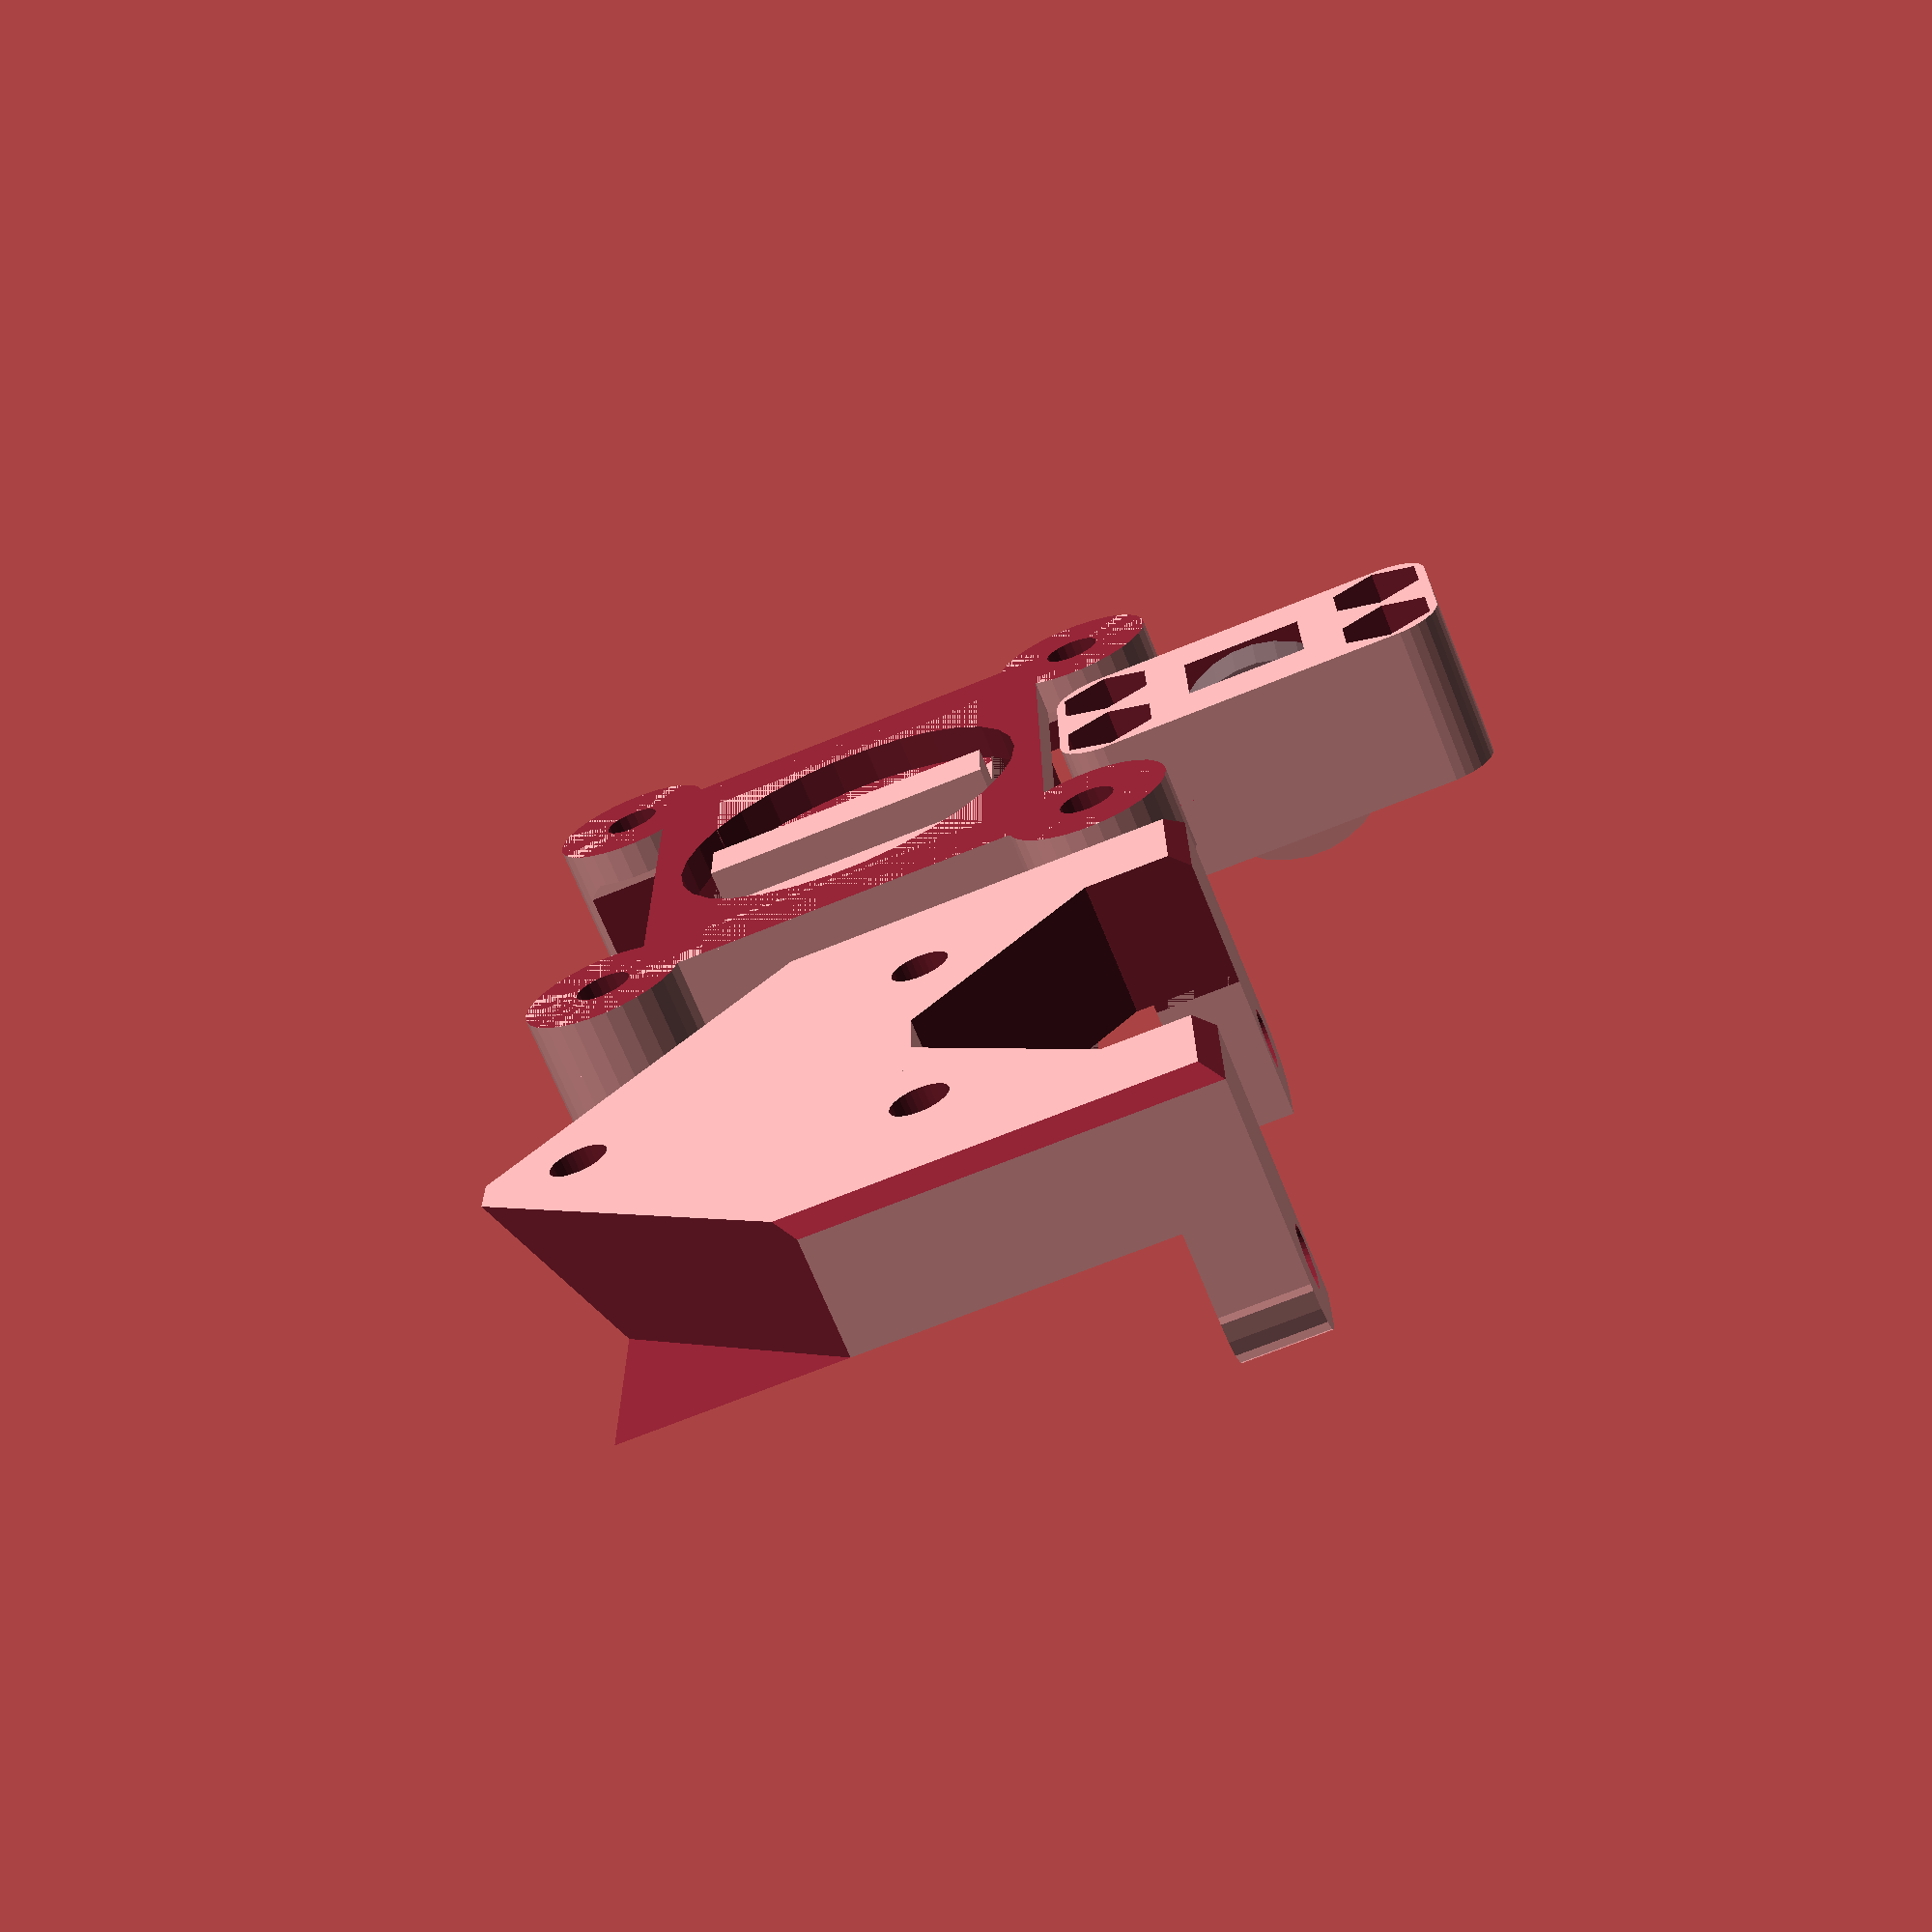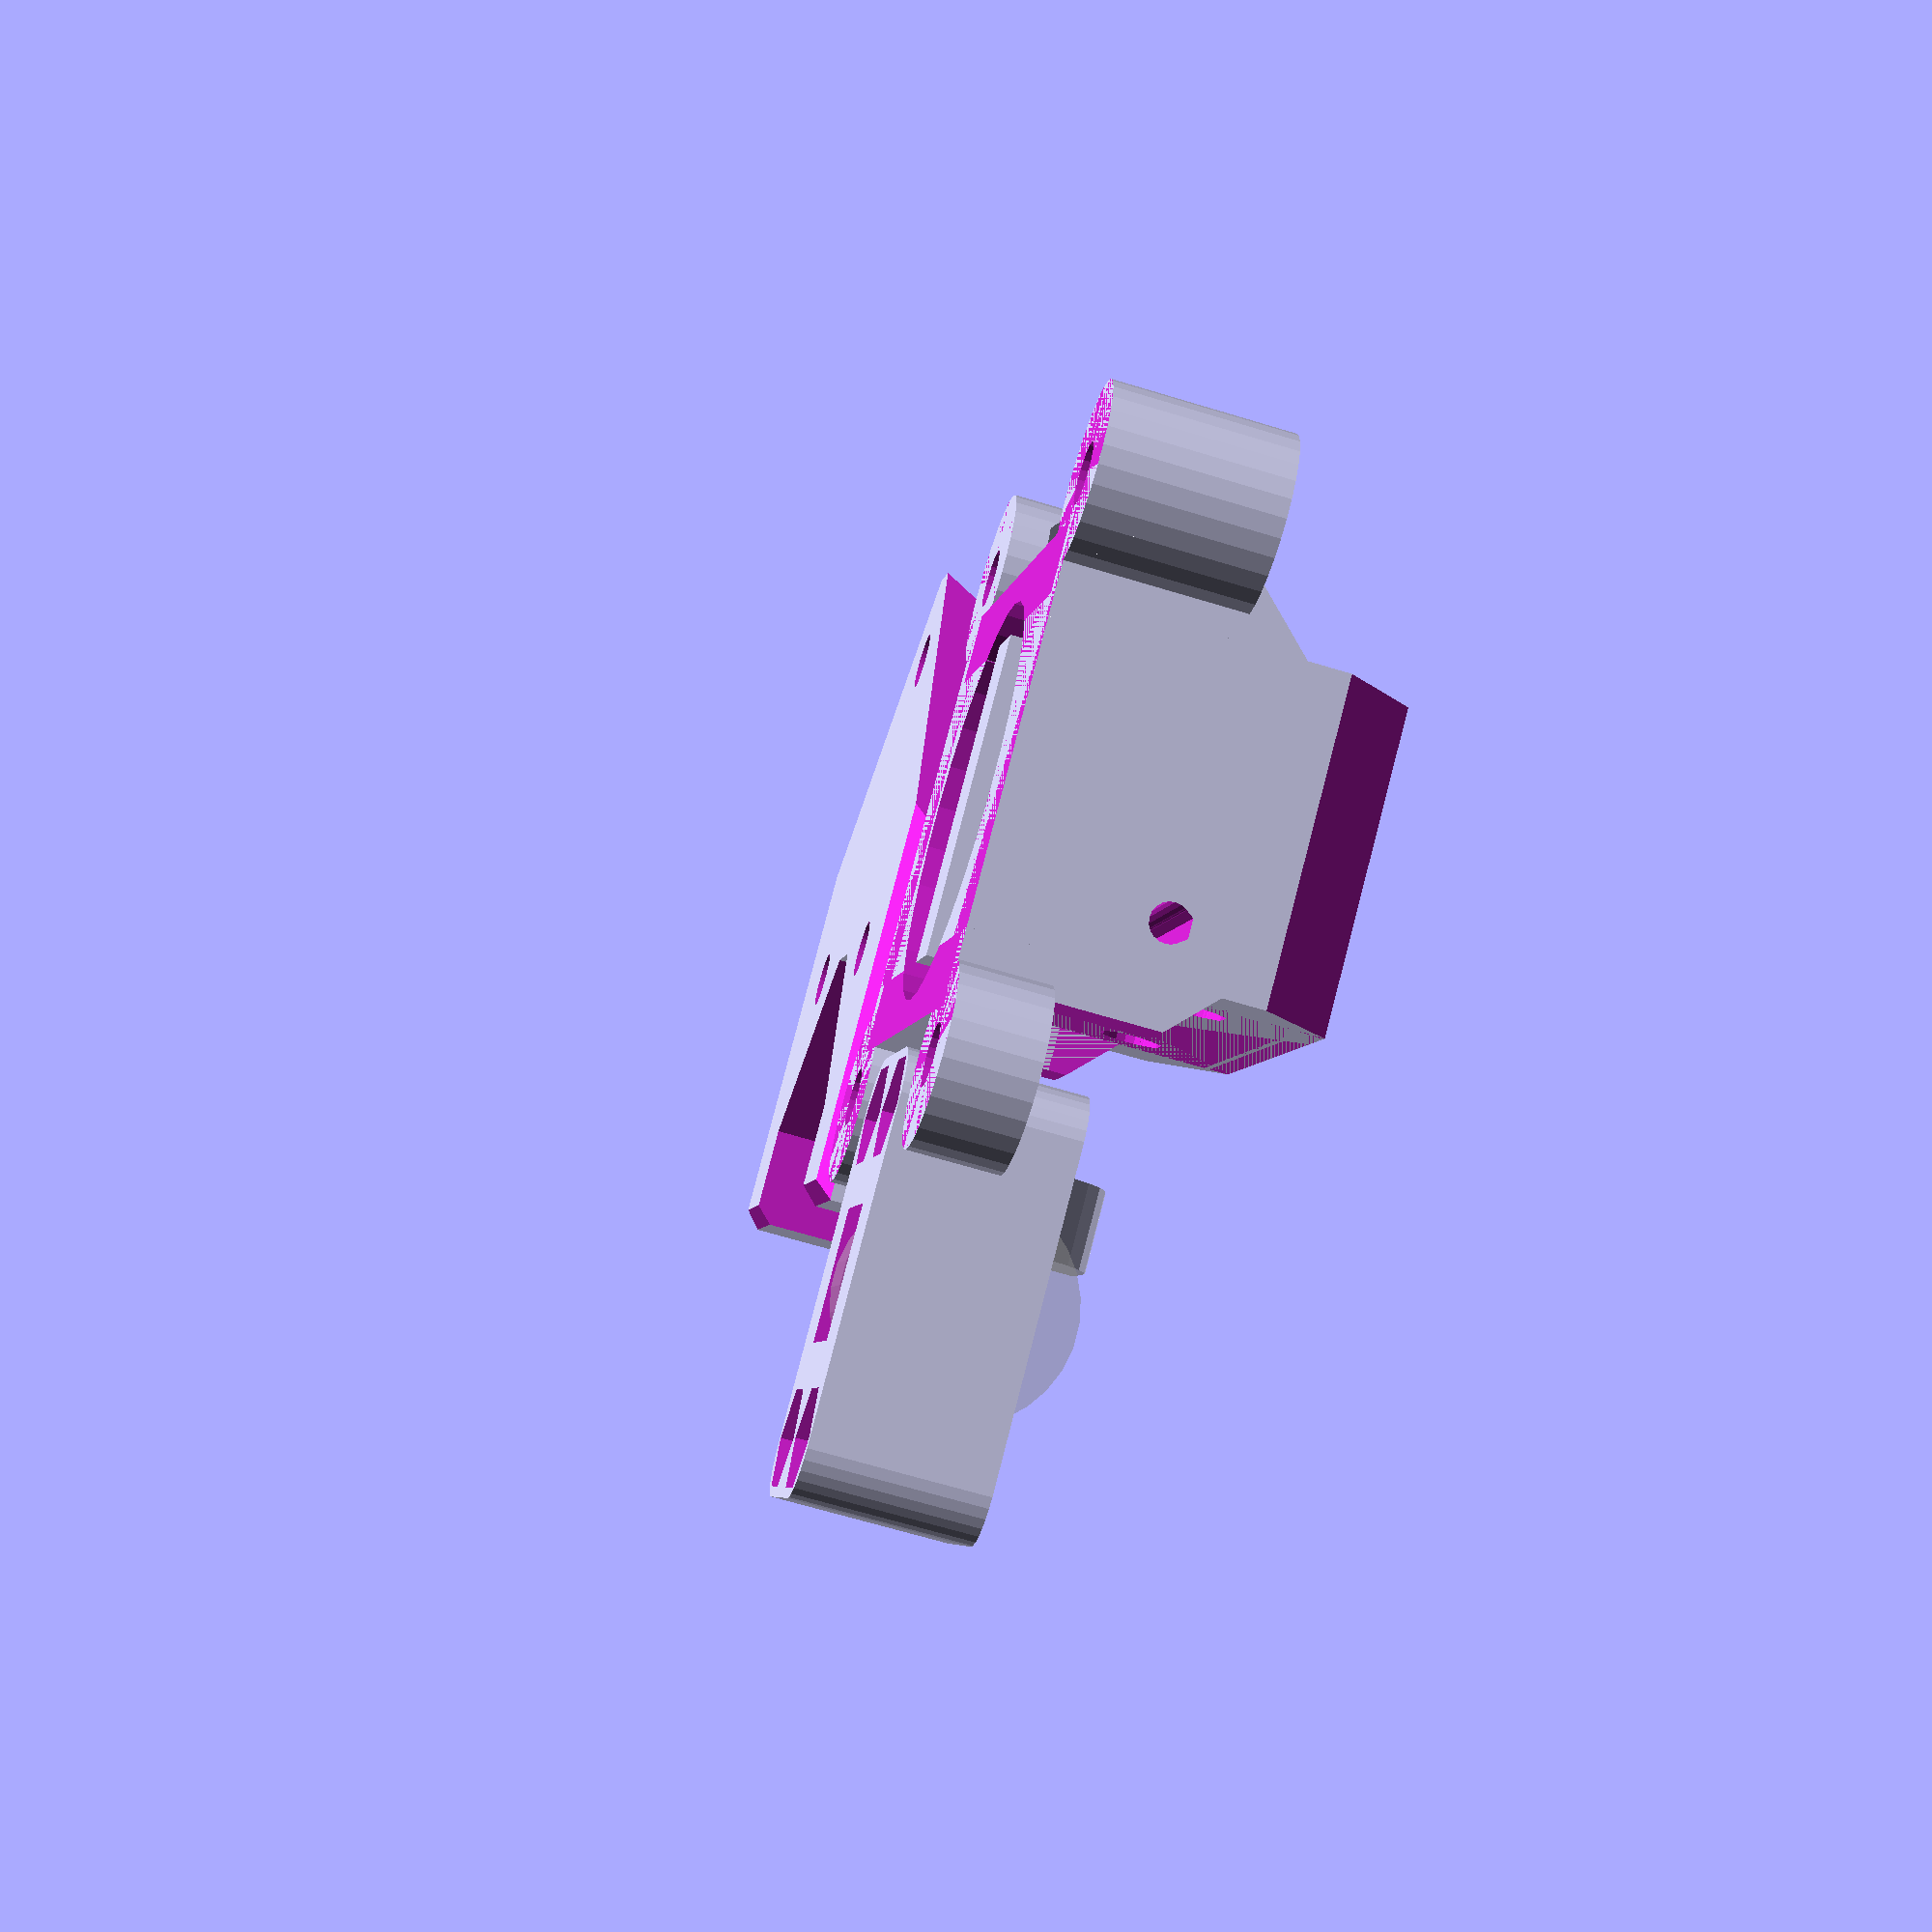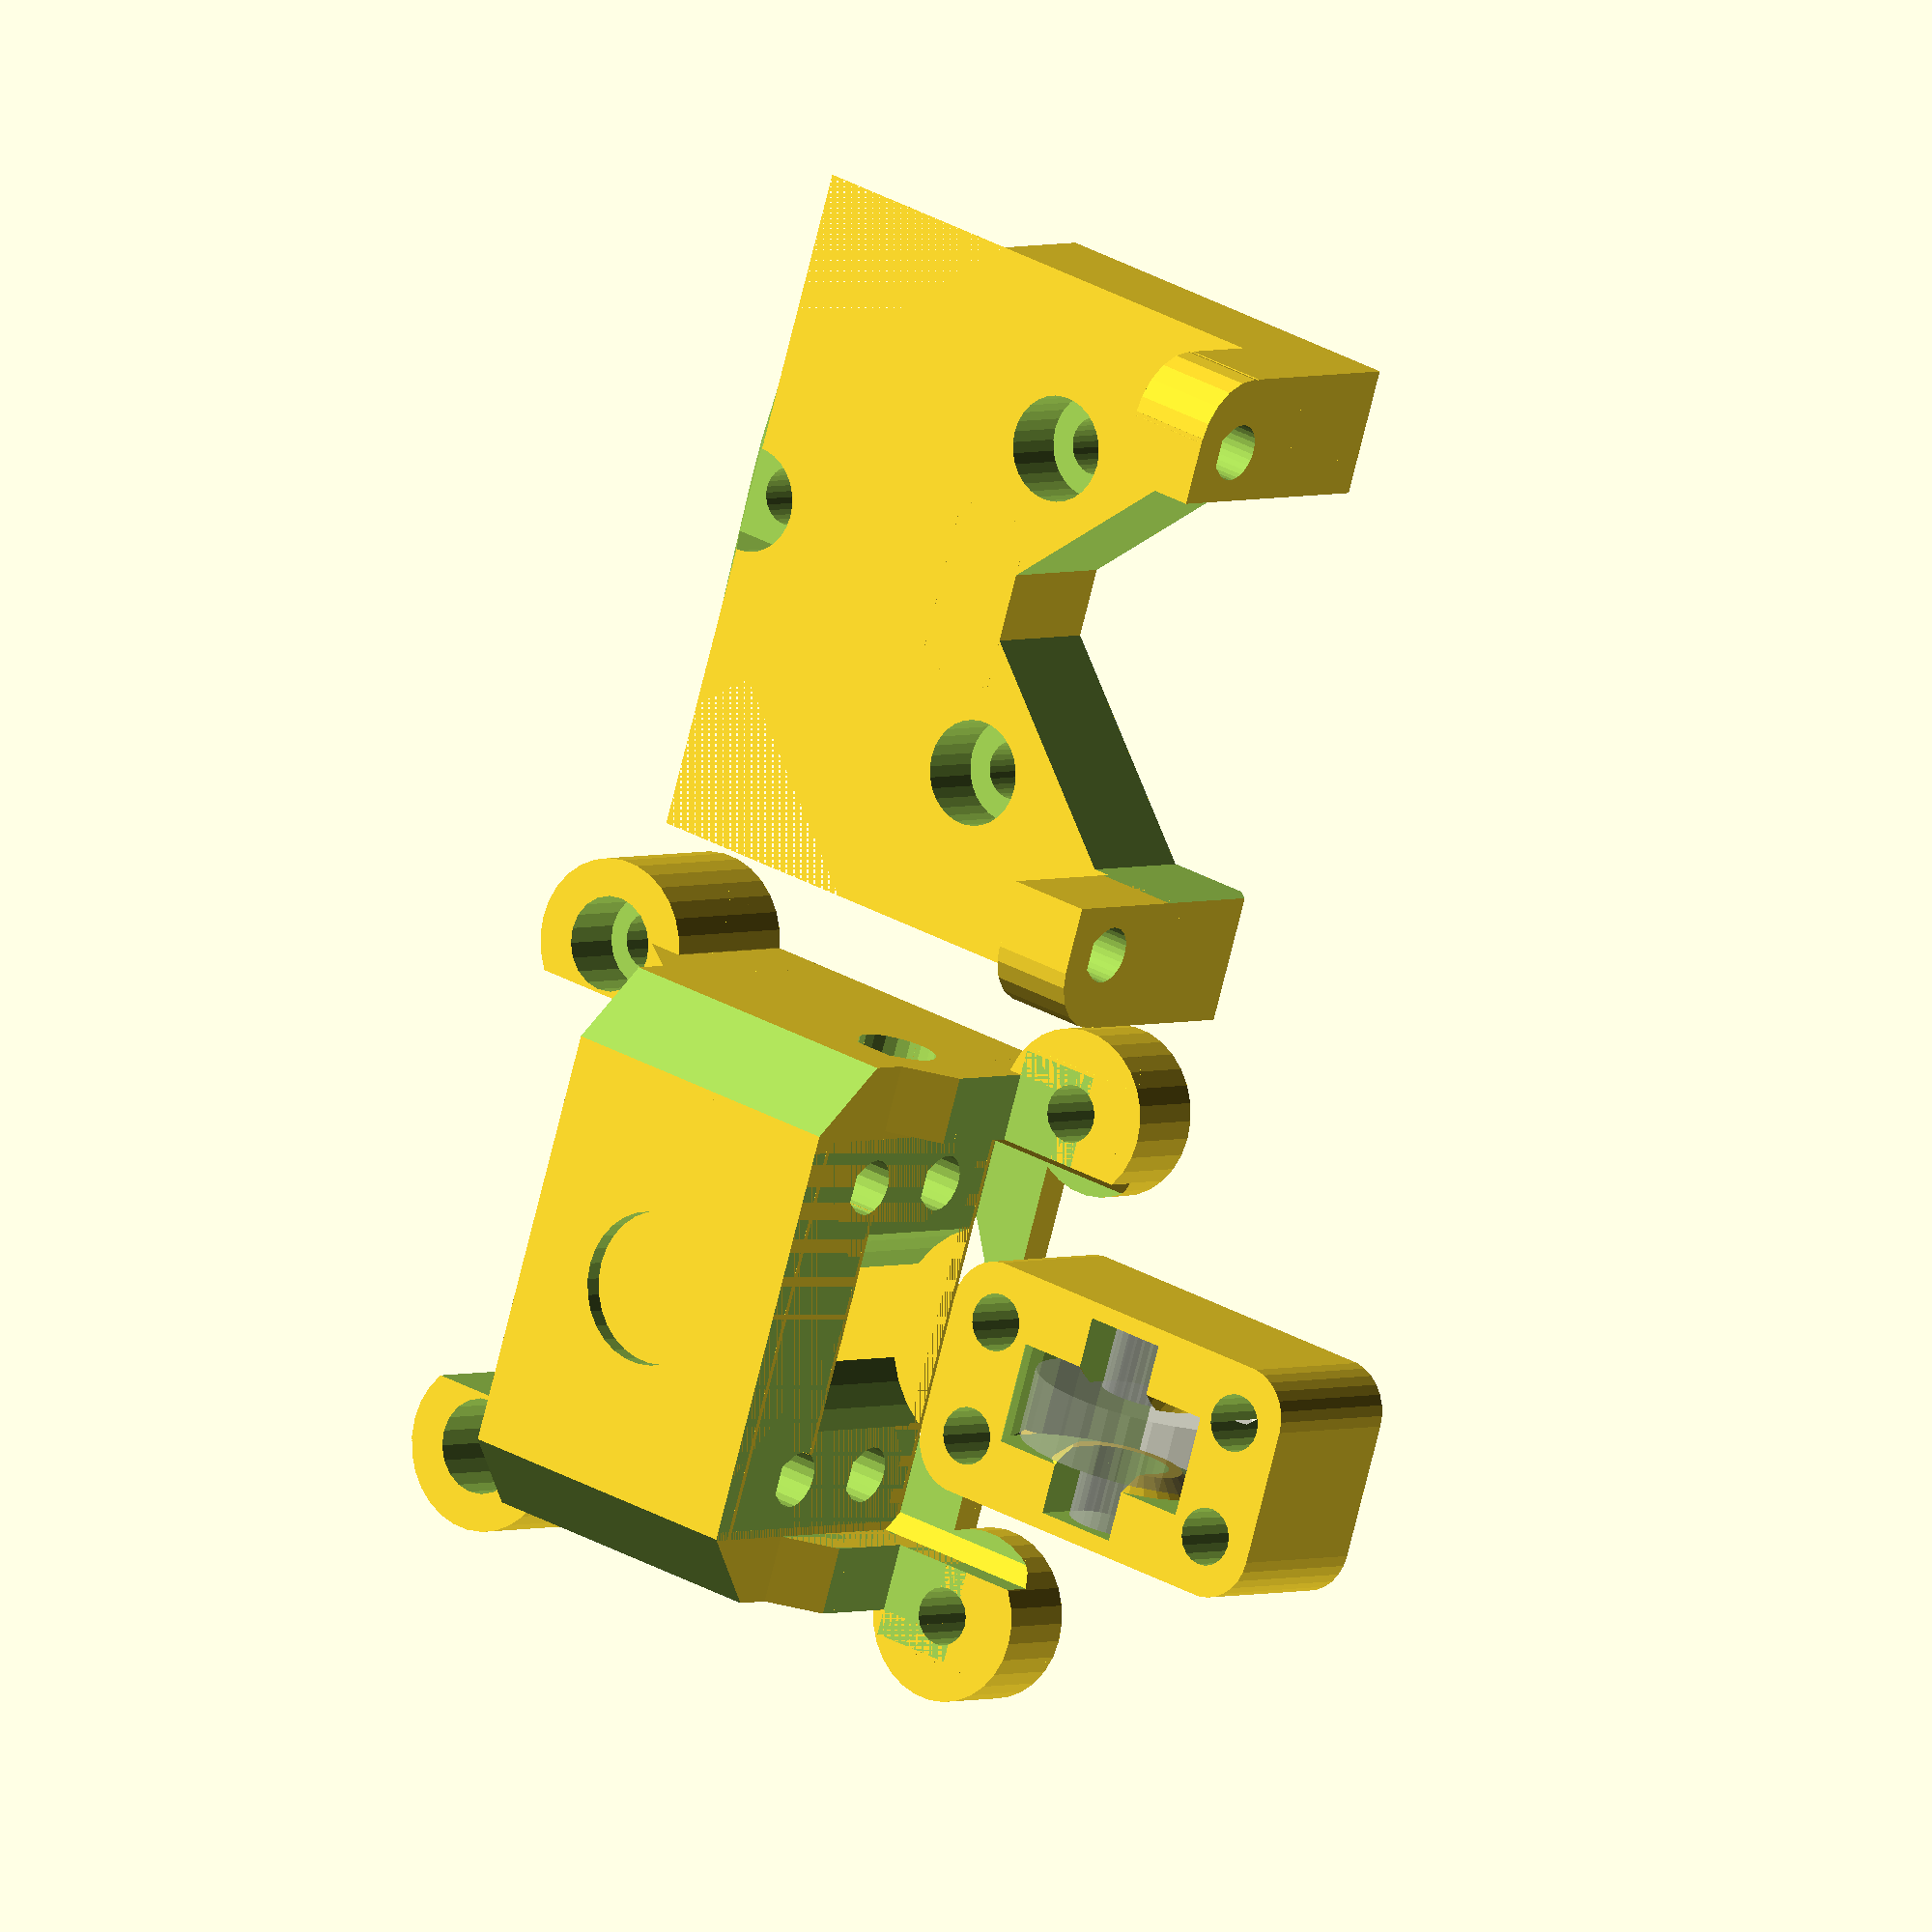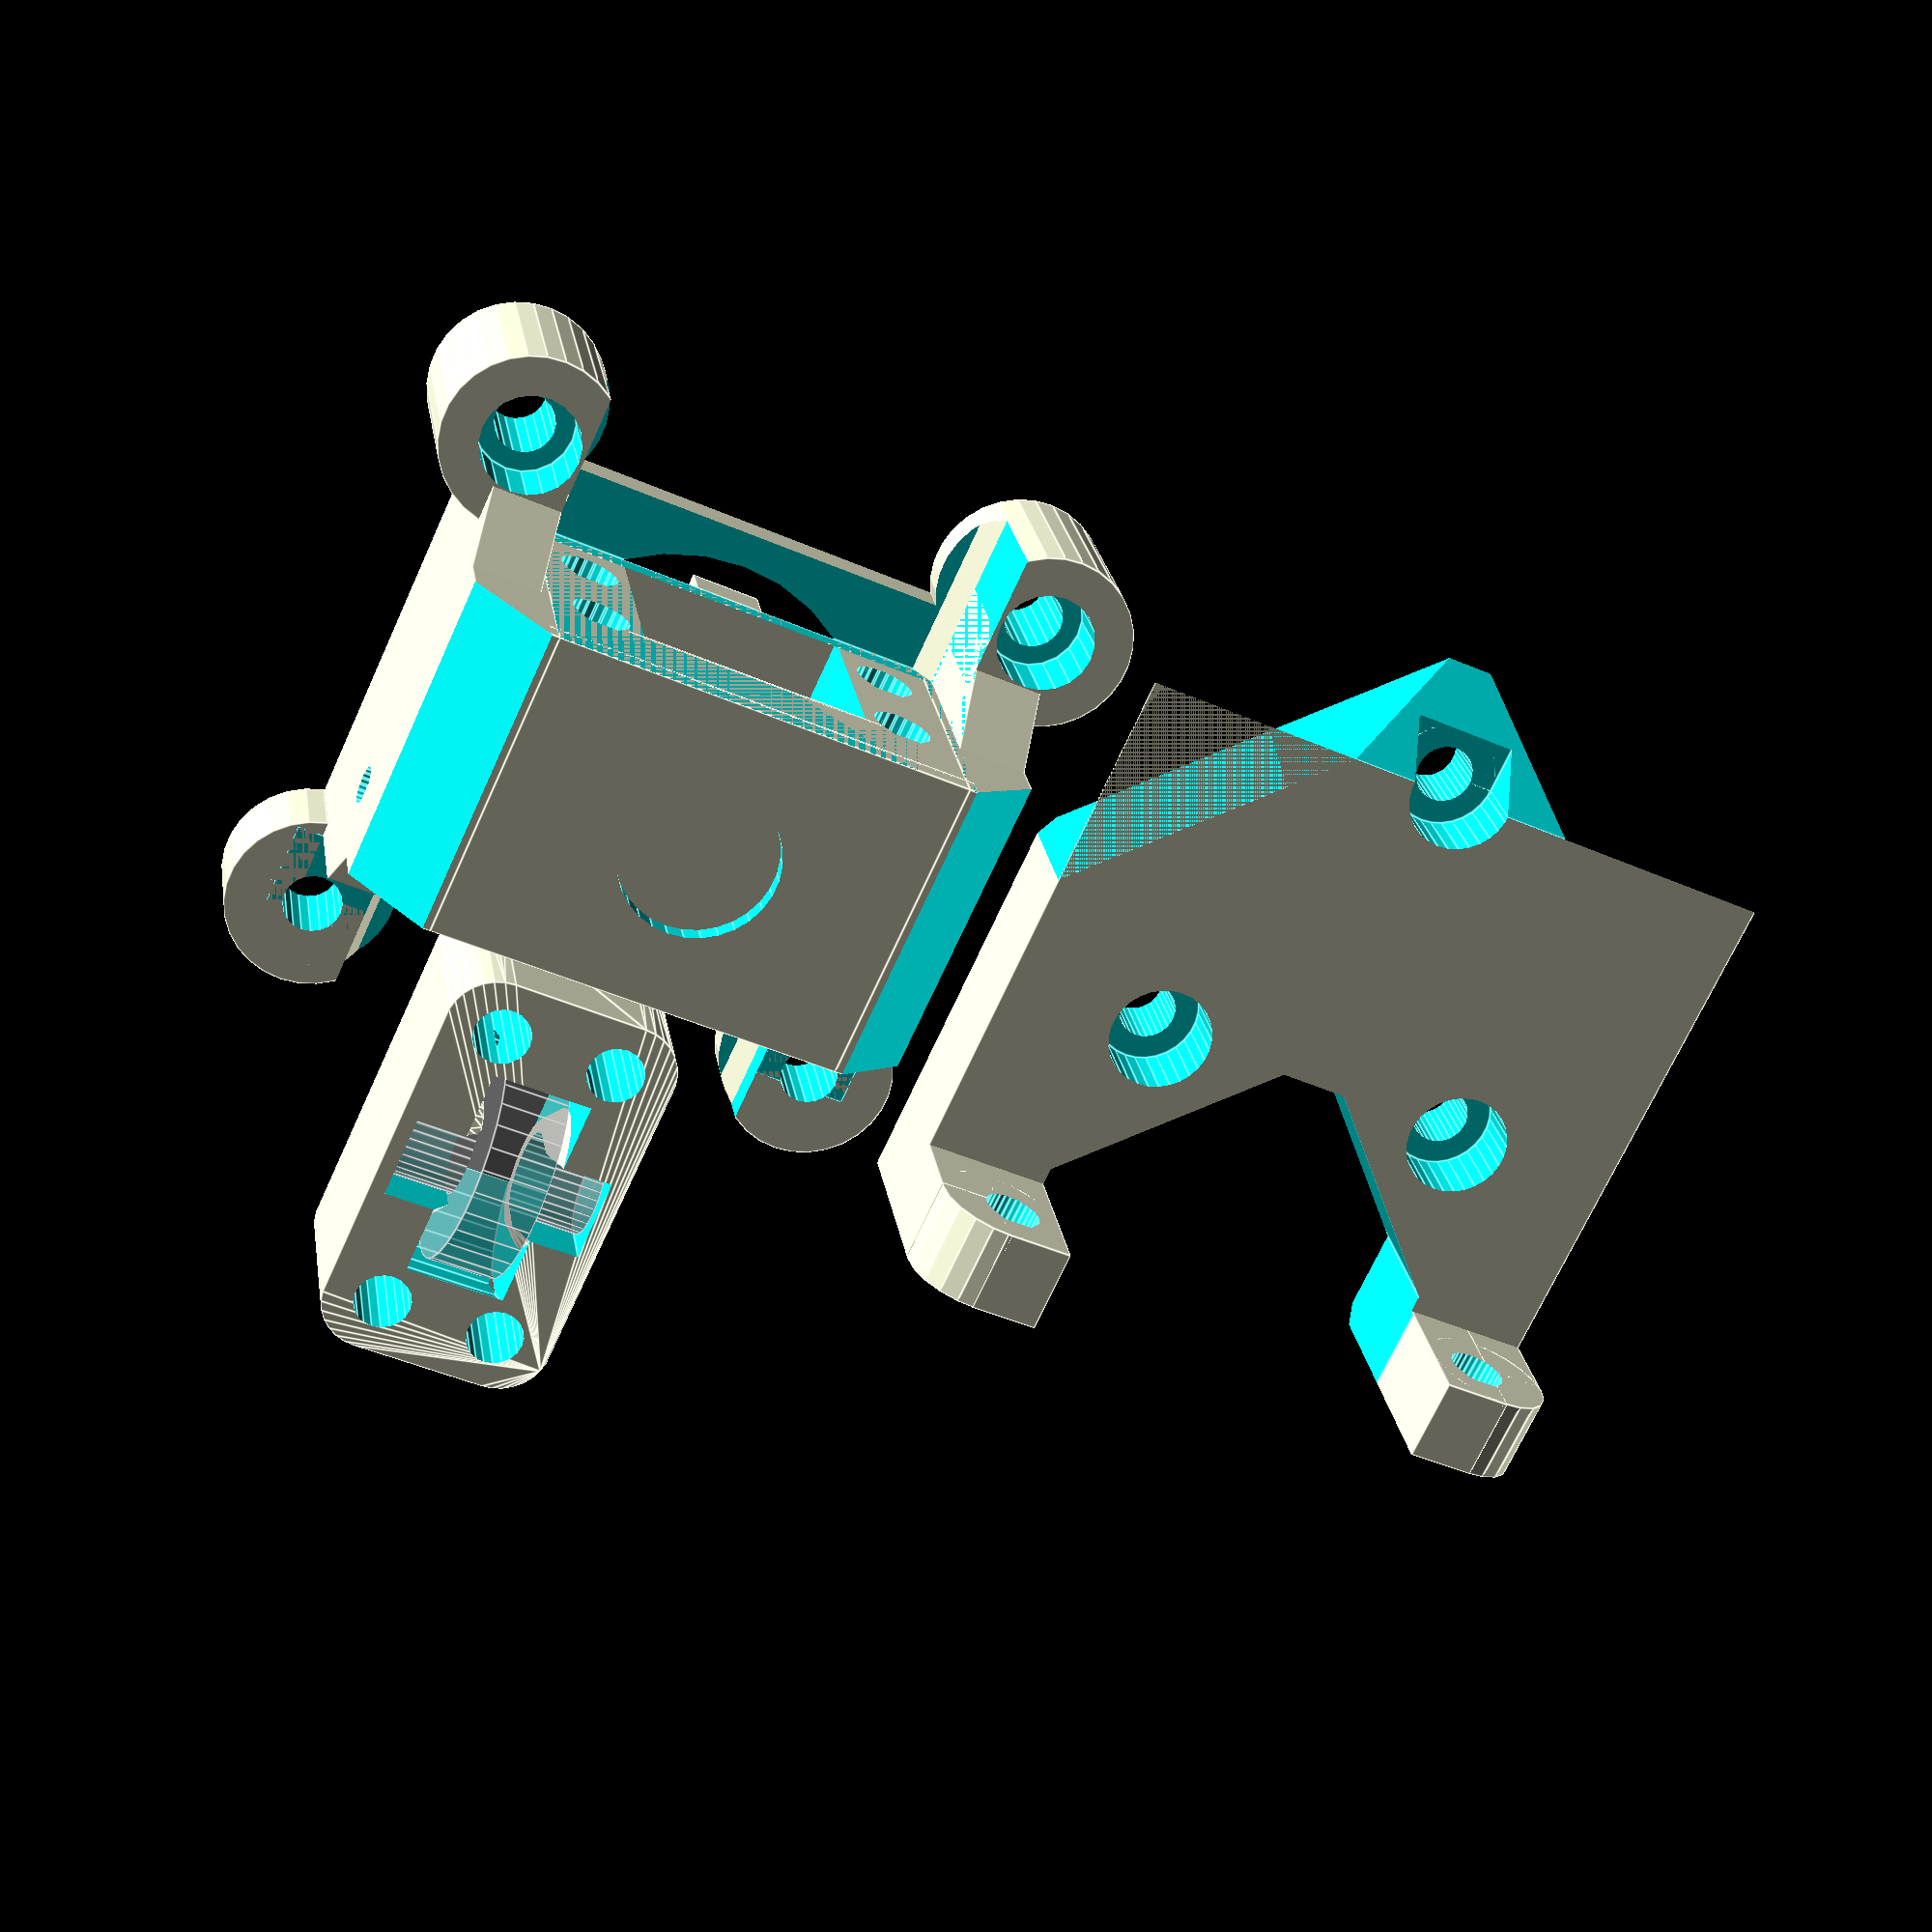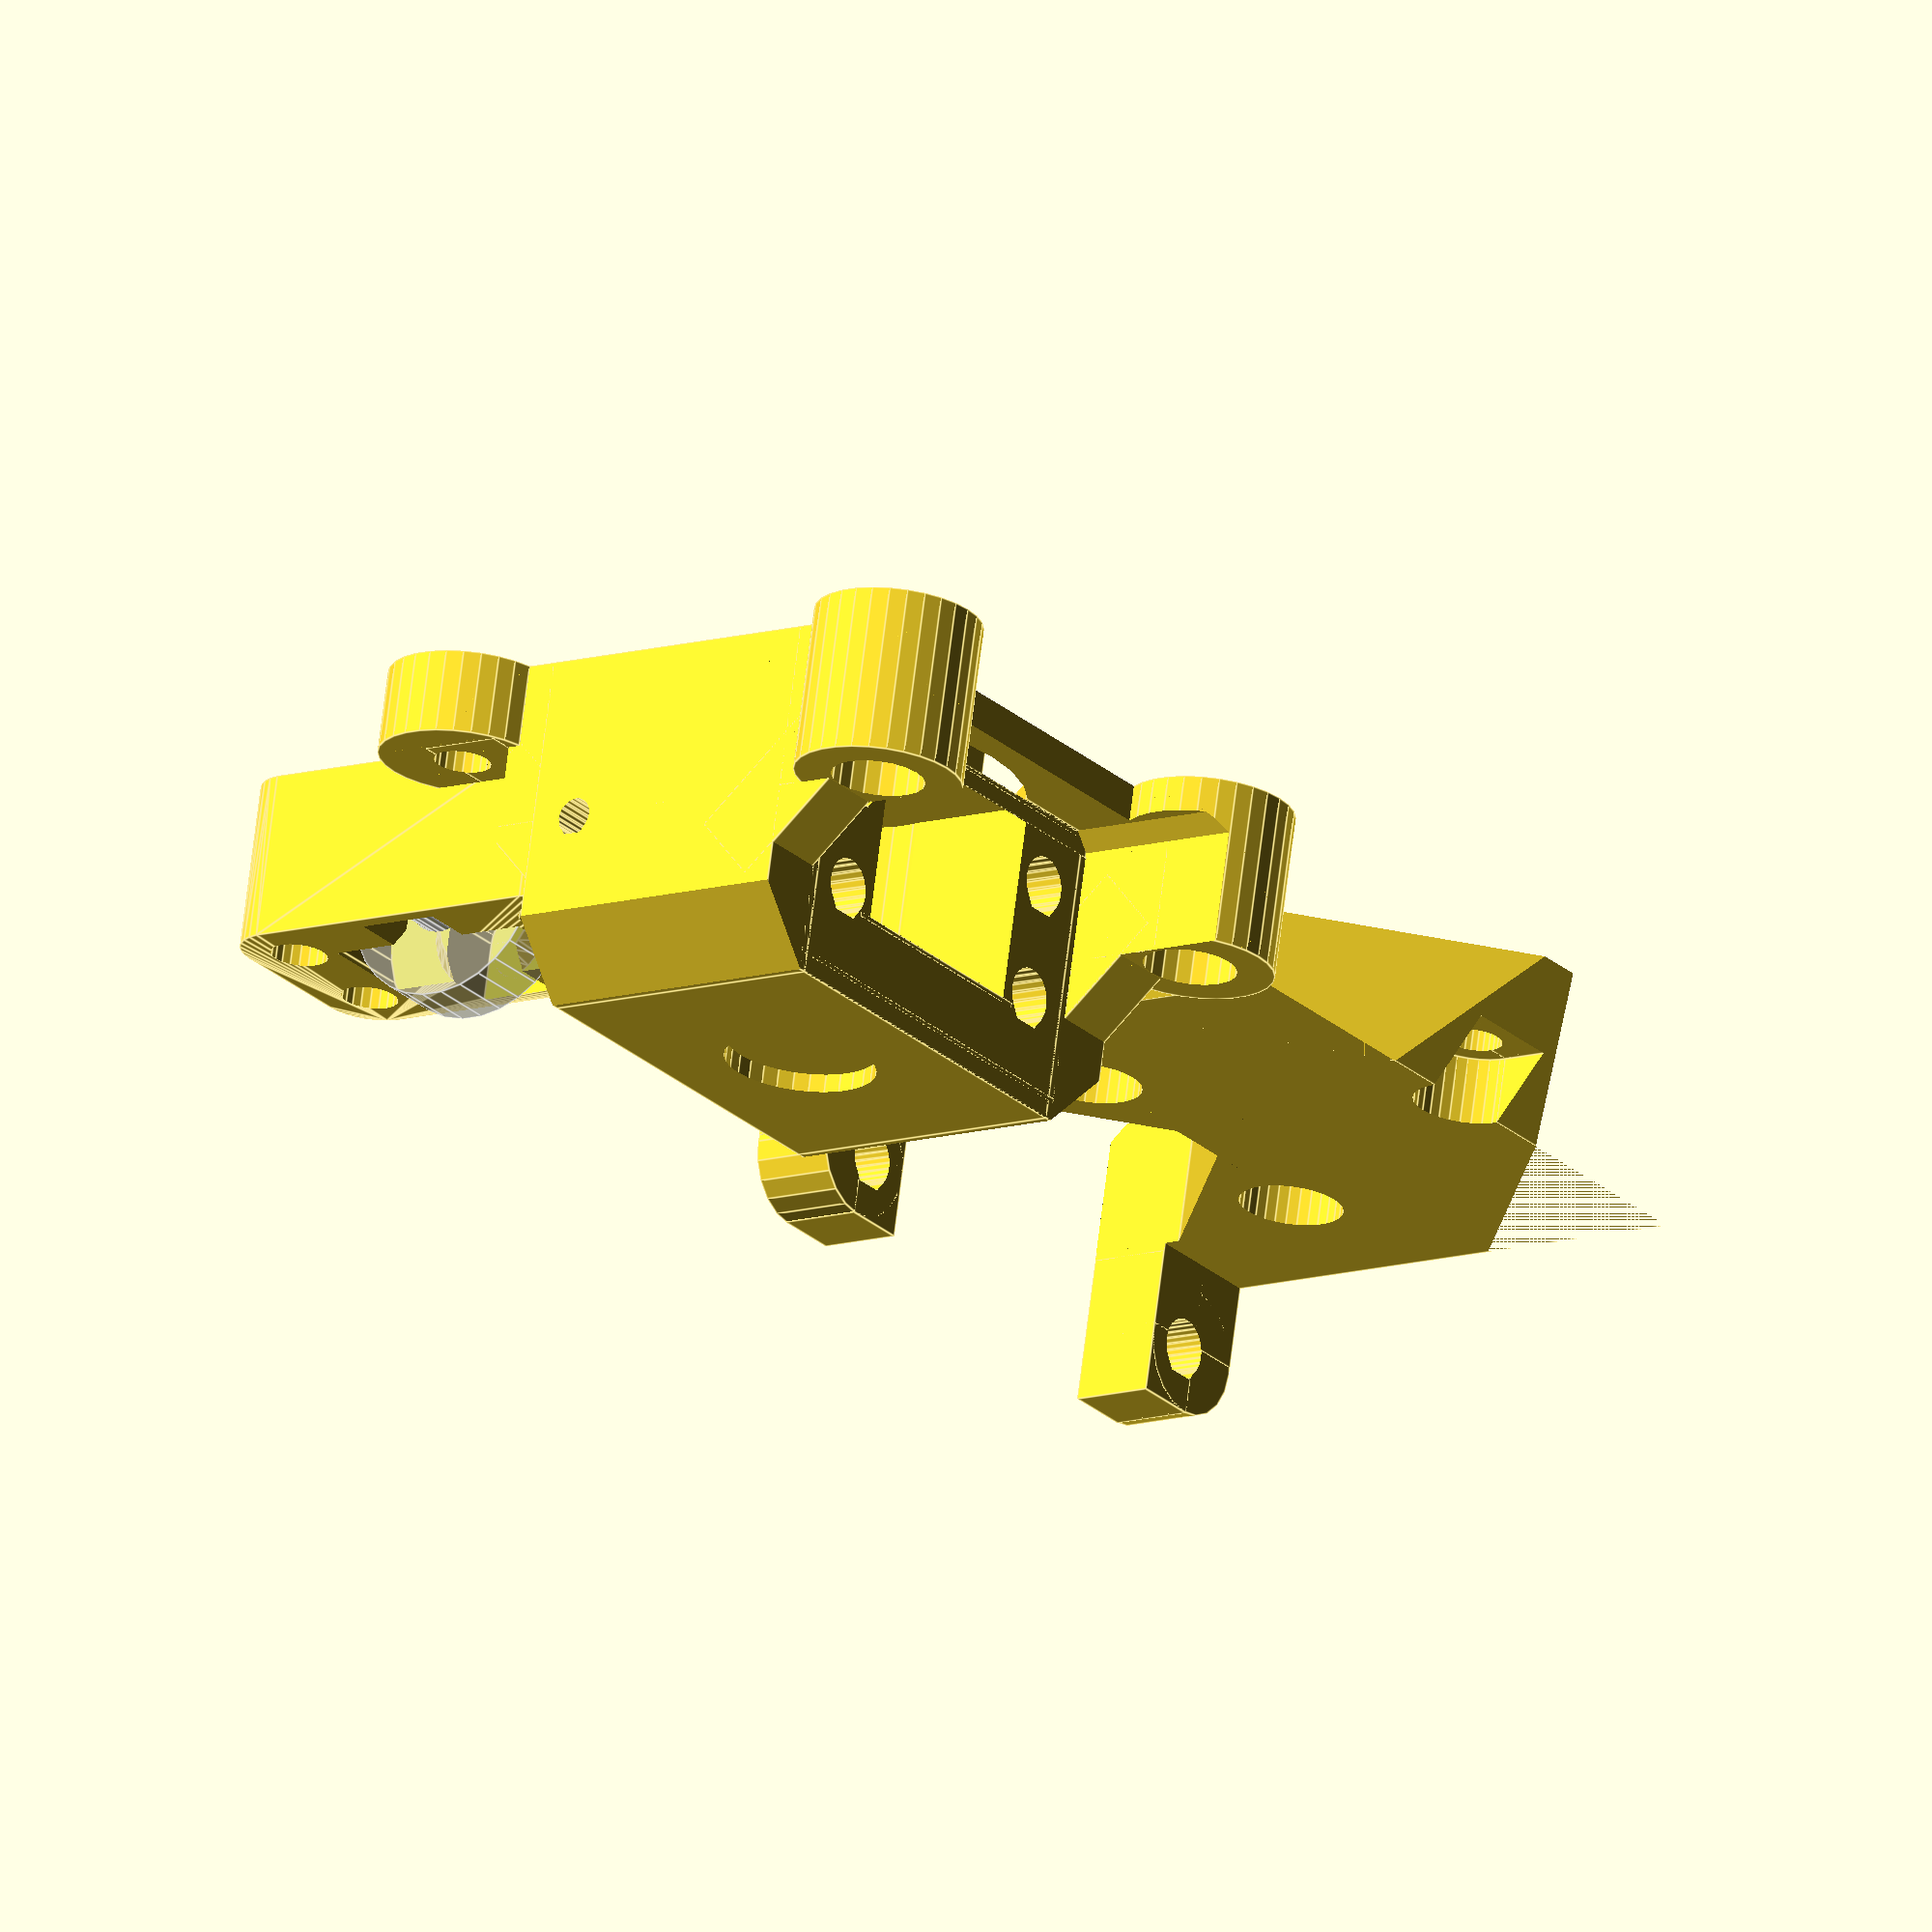
<openscad>
/*
Designed by indieflow <indieflow@gmail.com>
Direct drive extruder for use with a nema 17 stepper motor and makerbot mk7 drive gear. 
The extruder is designed to use a bowden cable system for 1.75mm filament.
Can be mounted directly on the frame of the new Prusa i3.
The face of the extruder is left open for easy cleaning of the drive gear.
Ajustment of the idler spring tension is achieved by tightening the 4x long m3 screws which are positioned along with the springs and washers at the front of the extruder.
*/

/*
requires:
4x m3 nuts.
8x m3 washers
5x m3x10mm cap screws.
2x m3x14mm cap screws.
4x m3x40mm cap screws.
1x m5x12mm threaded rod.
1x 4mm OD, 2mm ID pneumatic fitting with m5 thread.
1x mk7 drive gear.
2x 624 bearings.
4x springs.

Jobs to do:
Assess the fit of the bearing in the idler and main block.
*/

//globals
clearance 	= 0.2;			//adjust if tight or slack once printed.
layer_height	= 0.3;			//used for removable structure.

//uncomment to view.
//assembled();				//shows components assembled in position.
printable();					//places parts in position for exporting as a printable stl.



module printable(){
translate([6,-12,10]) rotate([-90,0,0]) extruder();
translate([26.5,0,0]) rotate([0,0,0]) idler();
translate([20,23,0]) rotate([0,-90,0]) extruder_holder();
//motor bridge supports
translate([0,0,1.15]) cube(([18,4,2.3]),center=true);
translate([0,0,(layer_height/2)+2.2]) cube(([18,25,layer_height]),center=true);
translate([0,0,(layer_height/2)+18.6]) cube(([18,25,layer_height]),center=true);
translate([-4.5,0,(layer_height/2)+14.5]) cube(([9,15,layer_height]),center=true);
translate([7.5,0,(layer_height/2)+12.5]) cube(([3,15,layer_height]),center=true);
//idler fixing blanks
translate([35.5,3.5,2.15]) cylinder(r=2,h=layer_height,center=true,$fn=20);
translate([35.5,-3.5,2.15]) cylinder(r=2,h=layer_height,center=true,$fn=20);
translate([17.5,-3.5,2.15]) cylinder(r=2,h=layer_height,center=true,$fn=20);
translate([17.5,3.5,2.15]) cylinder(r=2,h=layer_height,center=true,$fn=20);
}

module assembled(){
translate([6,-12,57]) rotate([-90,0,0]){
extruder();
translate([13.5,0,12]) rotate([0,-90,0]) idler();
translate([-5.9,33.5,12]) %nema17();
translate([-5.9,2,12]) rotate([90,0,0]) %drive_gear();
translate([-5.9,-6.5,12]) rotate([90,0,0]) %624_bearing();			//drive bearing
translate([0,0,10]) #cylinder(r=0.875,h=60,center=true,$fn=20);	//filament
translate([0,0,35.9]) rotate([0,180,0]) %pneumatic();
}
translate([29,-20,56]) rotate([180,0,0]) rotate([0,0,180]) extruder_holder();
}

module extruder(){
difference(){
union(){
difference(){
//extruder body
translate([-6,0,12]) cube(([18,20,24]),center=true);
//idler bearing cut out
translate([6.5,5,12]) rotate([90,0,0]) cylinder(r=7,h=15,center=true,$fn=30);
//drive gear cleaning access
translate([-15.9,3,12]) cube(([20,15,13+clearance]),center=true);}
//motor supports
translate([-6,5,26.5]) cube(([30,10,4]),center=true);
translate([-6,0,26.25]) cube(([18,20,4.5]),center=true);
translate([-6,5,-2.5]) cube(([30,10,4]),center=true);
translate([-6,0,-2.25]) cube(([18,20,4.5]),center=true);
translate([3,0,-2.5]) rotate([0,0,45]) cube(([10,5,4]),center=true);
translate([-15,0,-2.5]) rotate([0,0,-45]) cube(([10,5,4]),center=true);
translate([3,0,26.5]) rotate([0,0,45]) cube(([10,5,4]),center=true);
translate([-15,0,26.5]) rotate([0,0,-45]) cube(([10,5,4]),center=true);
translate([5,9,12]) cube(([4,5,30]),center=true);
translate([-17,9,12]) cube(([4,5,30]),center=true);
//motor fixing points
translate([9.6,7.5,27.5]) rotate([90,0,0]) cylinder(r=5,h=5,center=true,$fn=30);
translate([9.6,7.5,-3.5]) rotate([90,0,0]) cylinder(r=5,h=5,center=true,$fn=30);
translate([-21.4,5,27.5]) rotate([90,0,0]) cylinder(r=5,h=10,center=true,$fn=30);
translate([-21.4,5,-3.5]) rotate([90,0,0]) cylinder(r=5,h=10,center=true,$fn=30);
}
union(){
//nema 17 cutout
translate([-5.9,33.5,12]) nema17_cut();
//bracket clearance
translate([8,0,27]) cube(([5,10,6]),center=true);
translate([8,0,-3]) cube(([5,10,6]),center=true);
//motor fixing head clearance
translate([-21.4,-6,-3.5]) rotate([90,0,0]) cylinder(r=2.8,h=20,center=true,$fn=20);
translate([-21.4,-6,27.5]) rotate([90,0,0]) cylinder(r=2.8,h=20,center=true,$fn=20); 
//drive gear cut out
translate([-5.9,0.95,12]) rotate([90,0,0]) cylinder(r=6.5+clearance,h=19.1,center=true,$fn=30);
//drive shaft cutout
translate([-5.9,0,12]) rotate([90,0,0]) cylinder(r=4.5,h=22,center=true,$fn=30);
//idler fixings
translate([-25,3.5,21]) rotate([90,0,0]) teardrop(r=1.7,h=50,$fn=20);
translate([-25,-3.5,21]) rotate([90,0,0]) teardrop(r=1.7,h=50,$fn=20);
translate([-25,-3.5,3]) rotate([90,0,0]) teardrop(r=1.7,h=50,$fn=20);
translate([-25,3.5,3]) rotate([90,0,0]) teardrop(r=1.7,h=50,$fn=20);
//idler path
translate([11,-2.65,12]) idler_cut();
translate([-23,-2.65,12]) idler_cut();
//filament path
translate([0,0,-20]) rotate([90,0,0]) rotate([0,0,90]) teardrop(r=1.1,h=60,$fn=20);
translate([0,-0.6,9.2]) rotate([45,0,0]) cube(([16,2,2]),center=true);
translate([0,-0.6,14.8]) rotate([45,0,0]) cube(([16,2,2]),center=true);
//pneumatic fitting
translate([0,0,24.25]) rotate([90,0,0]) rotate([0,0,90]) teardrop(r=2.35,h=5,$fn=20);
//fancy top
translate([-6,-17,-0.5]) rotate([45,0,0]) cube(([21,10,50]),center=true);
translate([-5,-17,24.5]) rotate([-45,0,0]) cube(([50,10,50]),center=true);
}
}
}

module idler_block(){
difference(){
minkowski(){
translate([0,0,4.5]) cube(([18.5,8,9]),center=true);
cylinder(r=3,h=1,$fn=30);}
//idler bearing cut out
translate([0,0,6.5]) rotate([90,0,0]) cylinder(r=7.5,h=6,center=true,$fn=30);}
//bearing guides
translate([0,2.5,6.5]) rotate([90,0,0]) cylinder(r1=4.3,r2=3.3,h=1,center=true,$fn=30);
translate([0,-2.5,6.5]) rotate([-90,0,0]) cylinder(r1=4.3,r2=3.3,h=1,center=true,$fn=30);
}

module idler_fixings(){
//shaft
translate([0,0,6.5]) rotate([90,0,0]) cylinder(r=2.5,h=12,center=true,$fn=30);
translate([0,0,9.5]) cube(([5,12,6]),center=true);
//fixings
translate([9,3.5,24]) cylinder(r=1.7,h=50,center=true,$fn=20);
translate([9,-3.5,24]) cylinder(r=1.7,h=50,center=true,$fn=20);
translate([-9,-3.5,24]) cylinder(r=1.7,h=50,center=true,$fn=20);
translate([-9,3.5,24]) cylinder(r=1.7,h=50,center=true,$fn=20);
//nut traps
translate([9,3.5,-1]) rotate([0,0,30]) cylinder(r=3.1,h=3,$fn=6);
translate([9,-3.5,-1]) rotate([0,0,30]) cylinder(r=3.1,h=3,$fn=6);
translate([-9,-3.5,-1]) rotate([0,0,30]) cylinder(r=3.1,h=3,$fn=6);
translate([-9,3.5,-1]) rotate([0,0,30]) cylinder(r=3.1,h=3,$fn=6);
}

module idler(){
difference(){
idler_block();
idler_fixings();
}
translate([0,0,6.5]) rotate([90,0,0]) %624_bearing();
translate([0,0,6.5]) rotate([90,0,0]) %cylinder(r=2.5,h=12,center=true,$fn=30);
}

module nema17(){
rotate([-90,0,0]){
translate([0,0,0]) cube([42,42,47],center=true);
//flange
translate ([0,0,-24]) cylinder(r=11,h=3,center=true,$fn=30);
//shaft
translate ([0,0,-36]) cylinder(r=2.5,h=23,center=true,$fn=20);
}
}

module nema17_cut(){
rotate([-90,0,0]){
translate([0,0,0]) cube([42+(clearance*2),42+(clearance*2),47],center=true);
//flange
translate ([0,0,-24-(clearance/2)]) cylinder(r=11+clearance,h=3+clearance,center=true,$fn=30);
//shaft
translate ([0,0,-36-(clearance/2)]) cylinder(r=2.5+clearance,h=23+clearance,center=true,$fn=20);
//fixings
translate([15.5,15.5,-36]) cylinder(r=1.7,h=30,center=true,$fn=20);
translate([15.5,-15.5,-36]) cylinder(r=1.7,h=30,center=true,$fn=20);
translate([-15.5,-15.5,-36]) cylinder(r=1.7,h=30,center=true,$fn=20);
translate([-15.5,15.5,-36]) cylinder(r=1.7,h=30,center=true,$fn=20);
}
}

module gear(){
difference(){
union(){
cylinder(r=6.3,h=11,center=true,$fn=30);
}
union(){
translate([0,0,0]) cylinder(r=2.6,h=13,center=true,$fn=30);
translate([0,4,-2.5]) rotate([90,0,0]) cylinder(r=1.5,h=6,center=true,$fn=30);
translate([0,0,2]) rotate_extrude(convexity=10,$fn=100)
translate([7.3,0,0])
circle(r=2,$fn=100);
}
}
}


module bearing_slot(){
difference(){ 
cylinder(r=6.5,h=4.25,center=true,$fn=30);
cylinder(r=5.9,h=5.25,center=true,$fn=30);
}
}

module drive_gear(){
difference(){
gear();
translate([0,0,2]) bearing_slot();
}
}

module 624_bearing()
difference(){
cylinder(r=6.5,h=4,center=true,$fn=30);
cylinder(r=2.6,h=6,center=true,$fn=30);
}

module bracket_fancy(){
//corner cutouts
translate([0.5,0.5,0]) rotate([0,0,-45-180]) translate([-15,0,-1]) cube([30,30,51]);
translate([0.5,40-0.5,0]) rotate([0,0,-45+90]) translate([-15,0,-1]) cube([30,30,51]);
translate([8,0,12+20+3]) rotate([0,-55,0]) translate([0,-5,0]) cube([30,50,30]);
translate([8,0,12+10]) rotate([45,0,0]) rotate([0,-90,0]) translate([0,-5,0]) cube([30,50,30]);
translate([8,20,12+30]) rotate([-45,0,0]) rotate([0,-90,0]) translate([0,-5,0]) cube([30,50,30]);
translate([0,20,-2.8]) rotate([0,45,0]) cube(([10,45,4]),center=true);
difference(){
translate([0,20,5]) rotate([45,0,0]) cube(([17.7,17.7,17.7]),center=true);
translate([0,20,18]) cube(([20,10,5]),center=true);}
translate([0,20,0]) cube(([17,25,10]),center=true);
}

module bracket_holes(){
//Frame mounting screw holes
translate([-1,10,10+5]) rotate([0,90,0]) cylinder(r=1.7,h=20,$fn=30);
translate([-1,10+20,10+5]) rotate([0,90,0]) cylinder(r=1.7,h=20,$fn=30);
translate([-1,10+10,10+20+5]) rotate([0,90,0]) cylinder(r=1.7,h=20,$fn=30);
//Frame mounting screw head holes
translate([4,10,10+5]) rotate([0,90,0]) cylinder(r=3.1,h=20,$fn=30);
translate([4,10+20,10+5]) rotate([0,90,0]) cylinder(r=3.1,h=20,$fn=30);
translate([4,10+10,10+20+5]) rotate([0,90,0]) cylinder(h = 20, r=3.1, $fn=30);
translate([4,10+10-3.1,10+20+5]) cube([10,6.2,10]);
//extruder attachment holes
translate([13.4,4.5,6]) rotate([0,90,0]) teardrop(r=1.7,h=20,$fn=30);
translate([13.4,35.5,6]) rotate([0,90,0]) teardrop(r=1.7,h=20,$fn=30);
}

module extruder_holder(){
difference(){
union(){
translate([13.4,3.75,-1]) cylinder(r=3.75,h=5,$fn=20);
translate([13.4,36.25,-1]) cylinder(r=3.75,h=5,$fn=20);
translate([3,0,-1]) cube([10,7.5,5]);
translate([3,32.5,-1]) cube([10,7.5,5]);
translate([0,0,-1]) cube([8,40,16+28]);
translate([7.15,3.5,-1]) cube([10,4,5]);
translate([7.15,32.5,-1]) cube([10,4,5]);}
bracket_fancy();
bracket_holes();
}
}

module teardrop (r=8,h=20)
{
rotate([-270,0,90])
linear_extrude(height=h)
{
circle(r=r);
polygon(points=[[0,0],[r*cos(30),r*sin(30)],[0.5*r,r],[-0.5*r,r],[-r*cos(30),r*sin(30)]],
paths=[[0,1,2,3,4]]);
}
}

module pneumatic(){
difference(){
union(){
cylinder(r=4.5,h=14.5,center=true,$fn=30);
translate([0,0,4]) cylinder(r=2.5,h=14.5,center=true,$fn=30);
}
union(){
translate([0,0,-5]) cylinder(r=2,h=14.5,center=true,$fn=20);
translate([0,0,5]) cylinder(r=1,h=14.5,center=true,$fn=20);
}
}
}

module idler_cut(){
difference(){
cube(([16,21,25]),center=true);
translate([0,11,14.5]) rotate([-45,0,0]) cube(([20,10,5]),center=true);
translate([0,11,-14.5]) rotate([45,0,0]) cube(([20,10,5]),center=true);}
}
</openscad>
<views>
elev=69.6 azim=180.5 roll=202.0 proj=p view=wireframe
elev=246.2 azim=210.5 roll=287.0 proj=p view=solid
elev=177.2 azim=197.4 roll=144.0 proj=o view=solid
elev=335.4 azim=114.8 roll=350.9 proj=p view=edges
elev=110.9 azim=323.8 roll=173.0 proj=o view=edges
</views>
